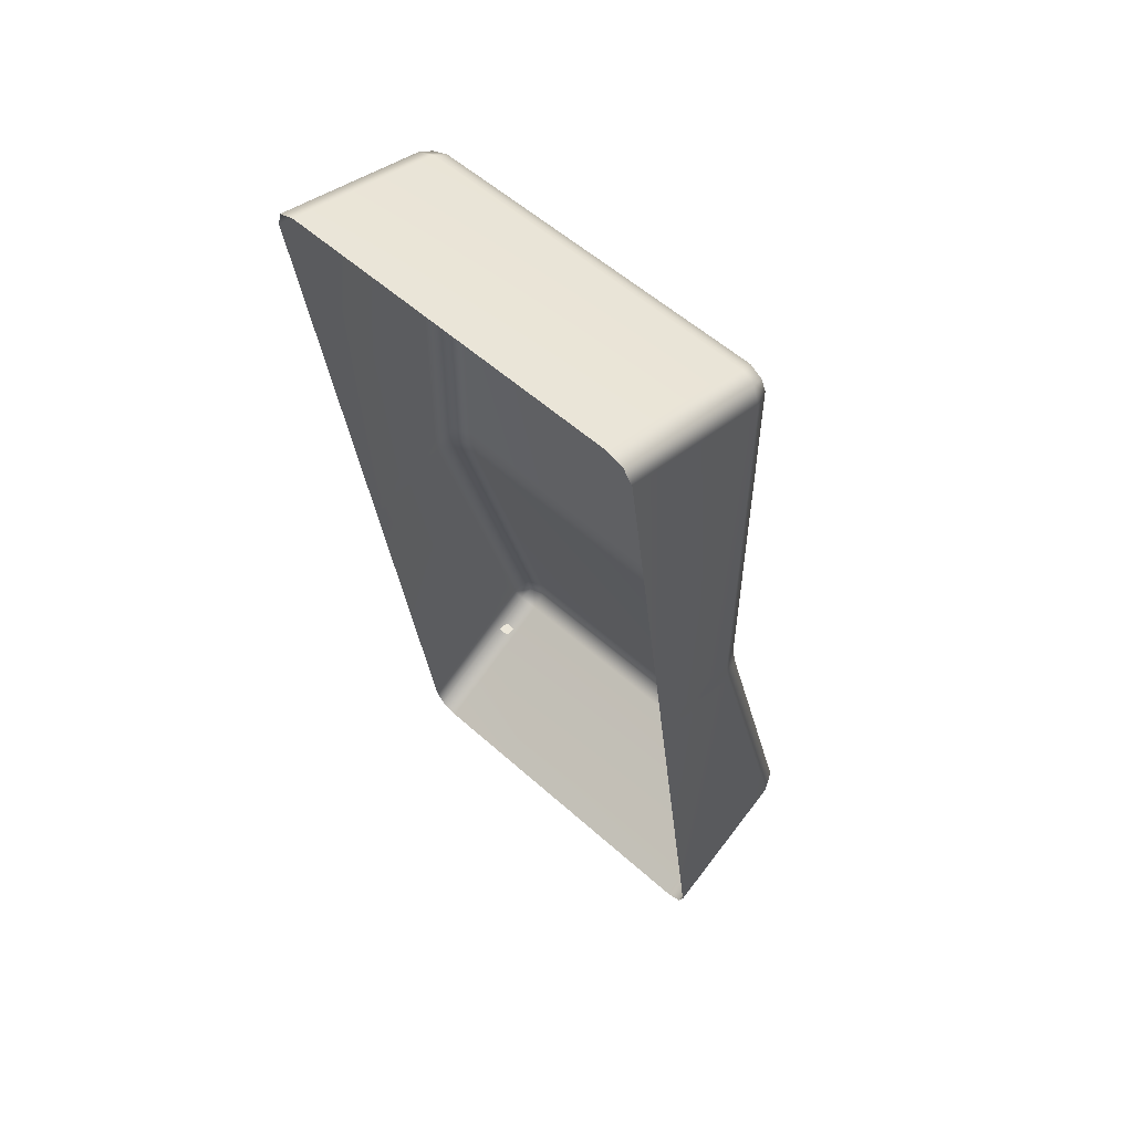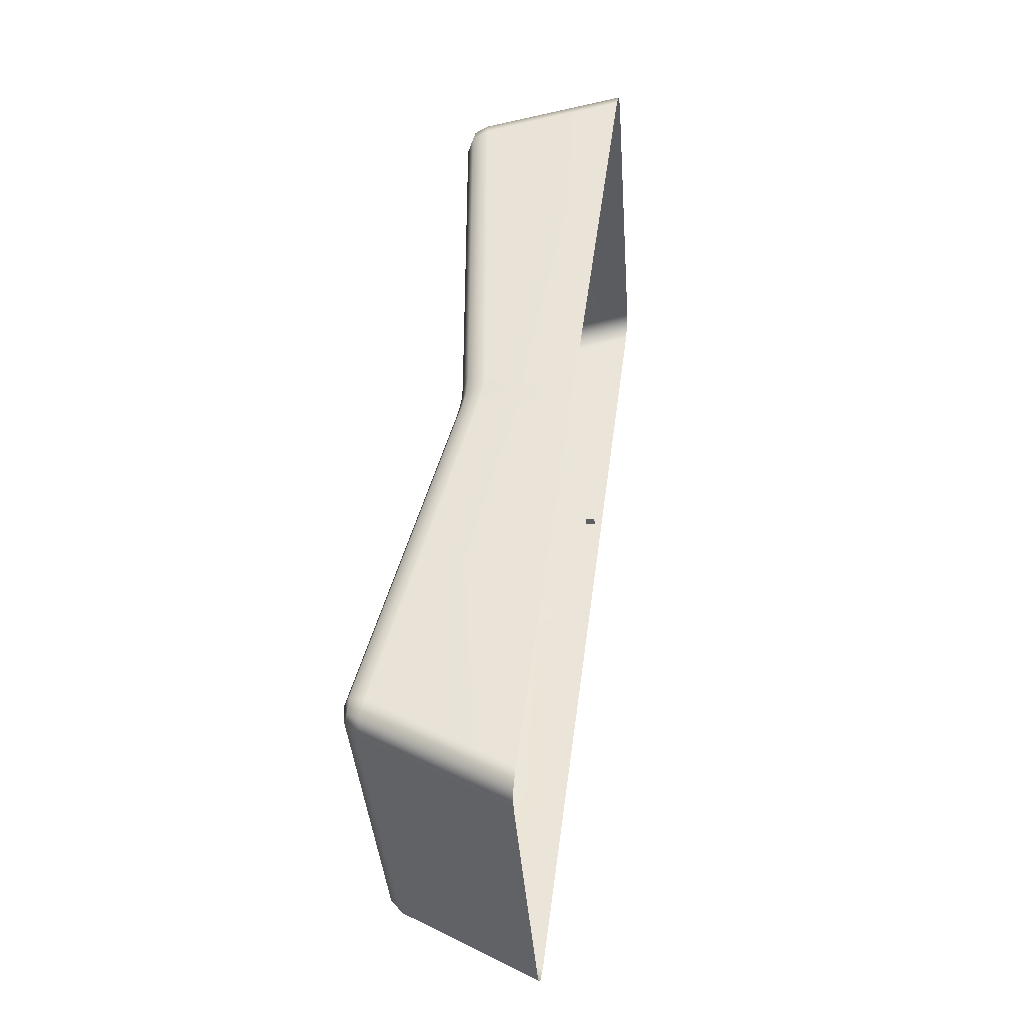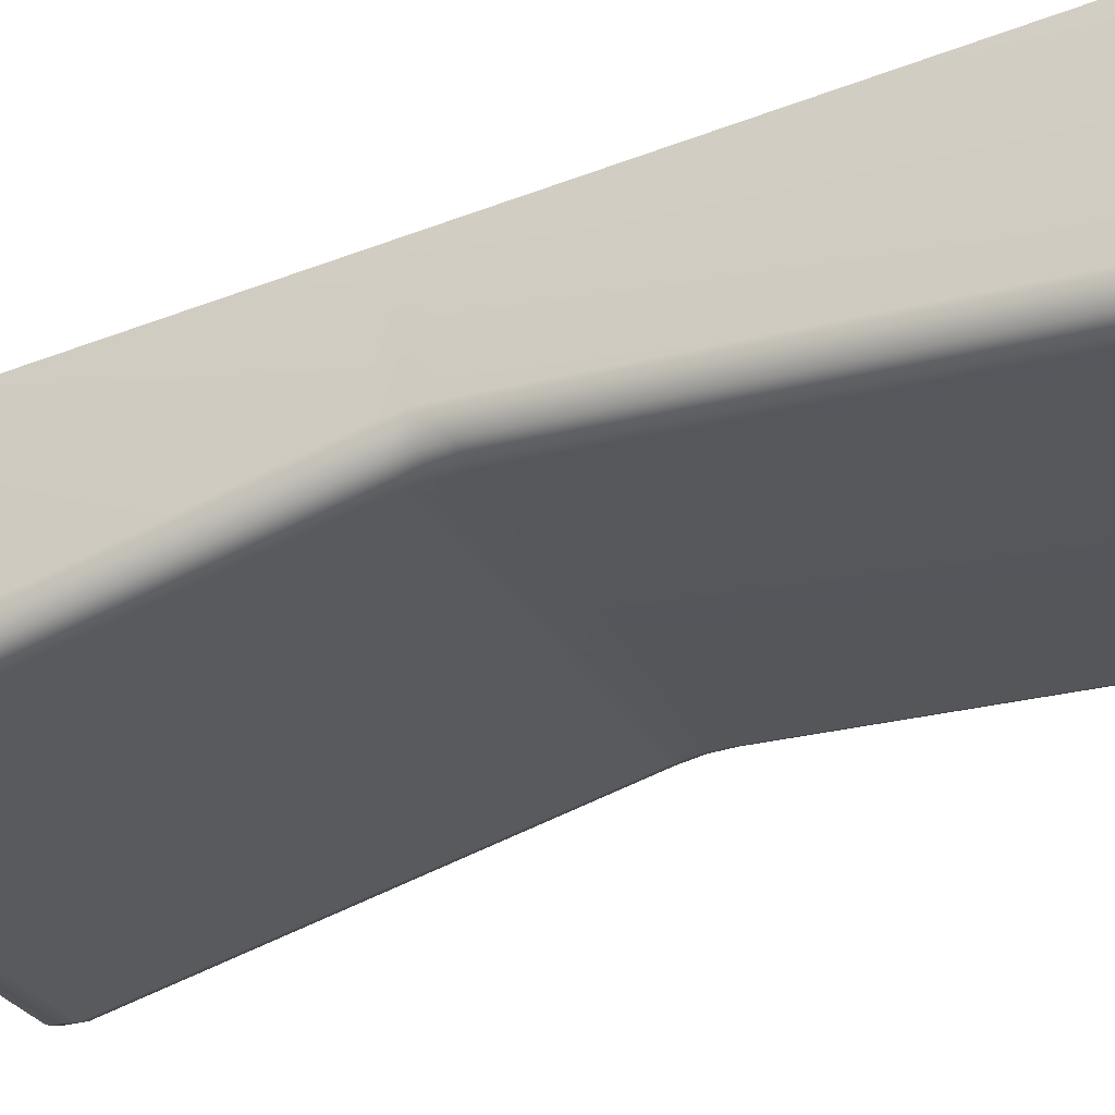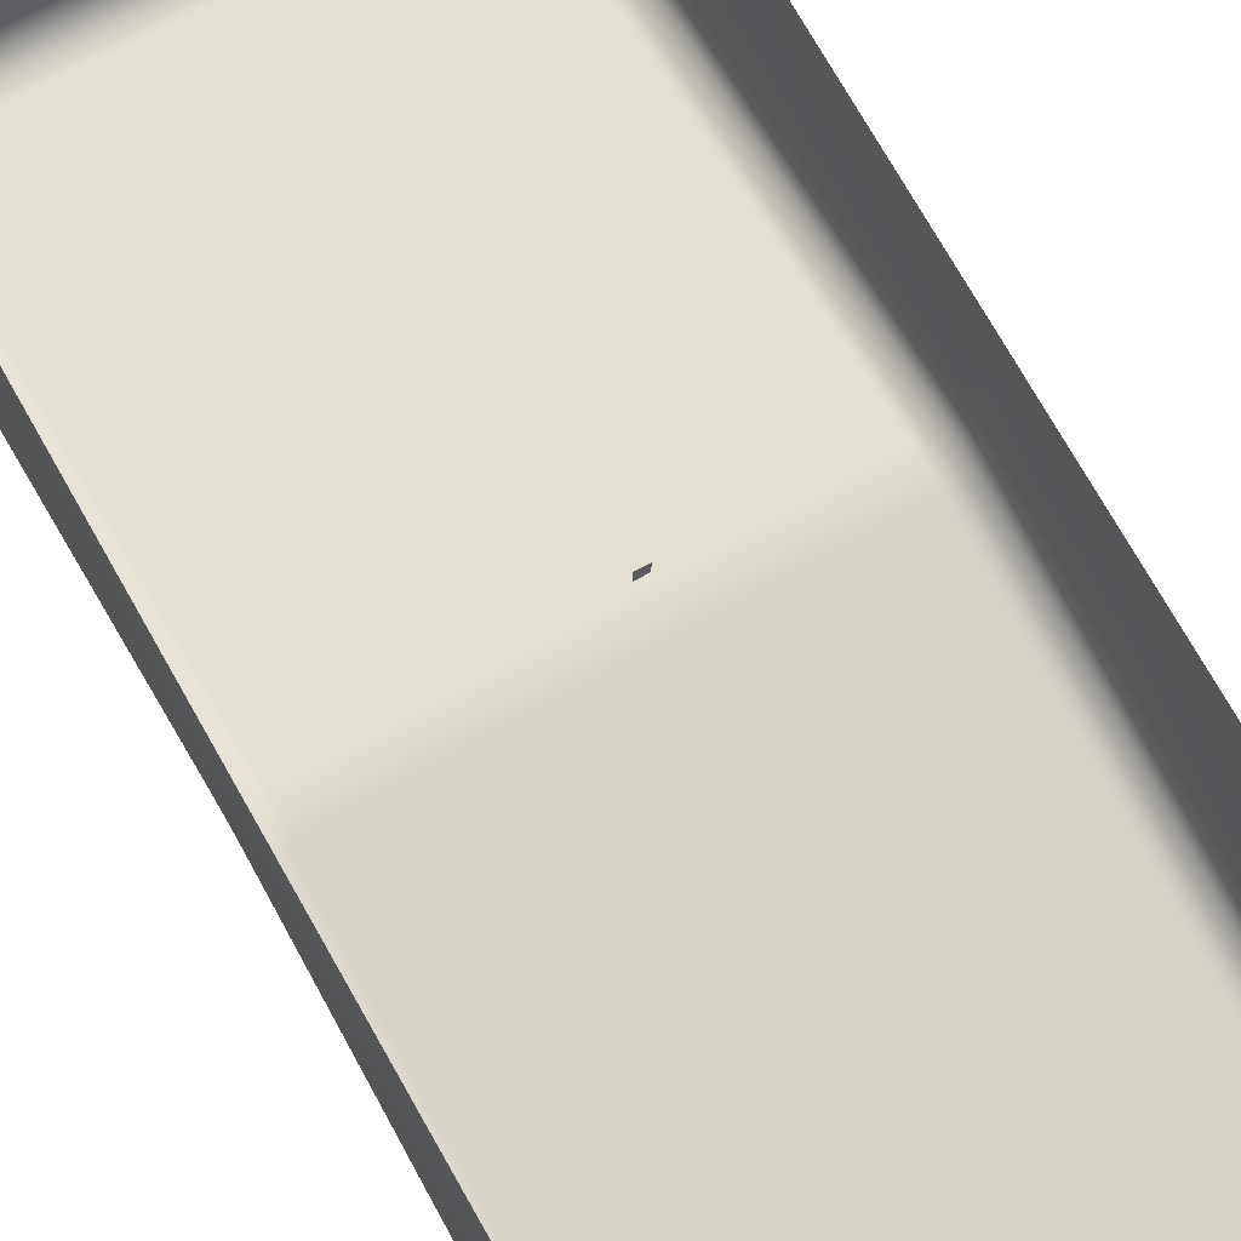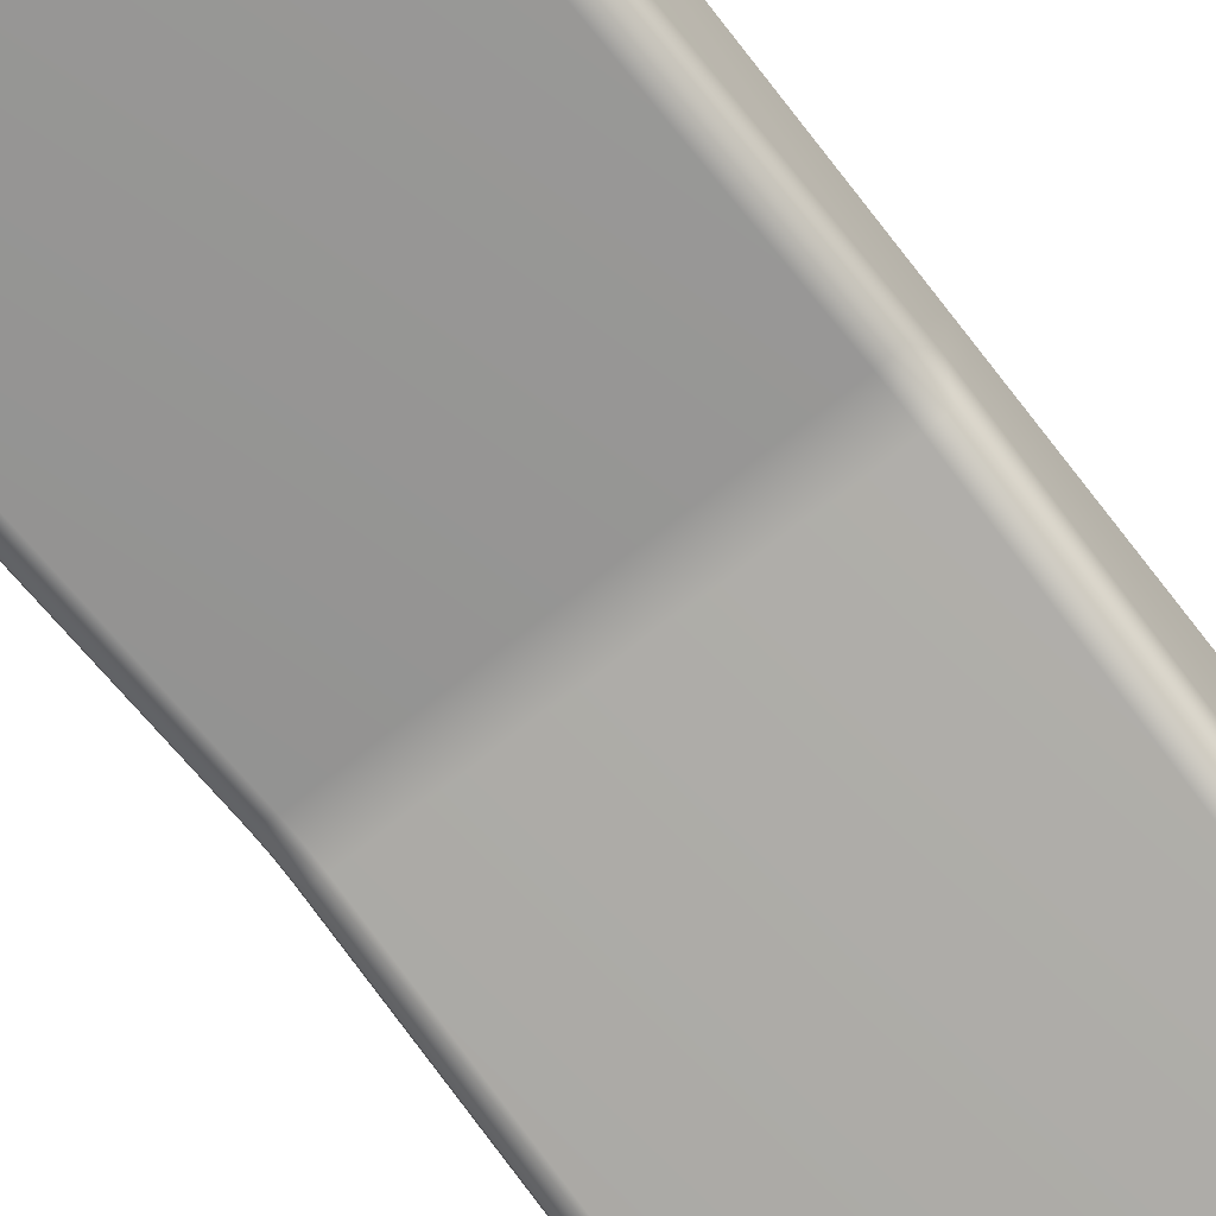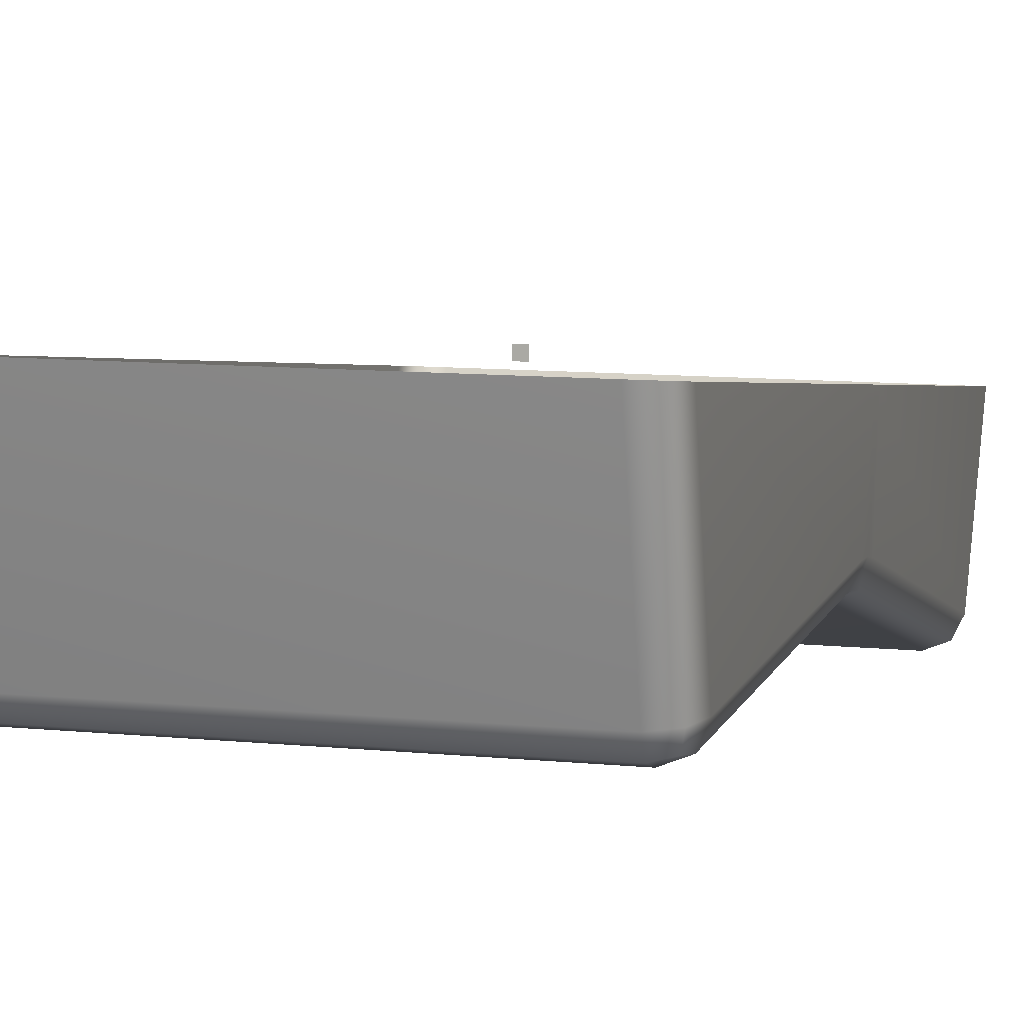
<metadata>
{"format":"obj","ext":"obj","renderer":"f3d","projection":"perspective","resolution":1024,"background":"white","views":[{"elev":55.3,"azim":-136.6,"up":"+Z"},{"elev":-39.0,"azim":94.2,"up":"+Z"},{"elev":-26.2,"azim":-67.6,"up":"+Y"},{"elev":65.5,"azim":150.1,"up":"+Y"},{"elev":-67.3,"azim":38.8,"up":"+Y"},{"elev":9.7,"azim":15.0,"up":"+Y"}]}
</metadata>
<code>
o LightSwitchDial_2_LightSwitchDial_2_1_GeomSubset_1
v -0.0005 0.00783 -0.00067
v 0.0005 0.00783 -0.00067
v -0.0005 0.00883 -0.00067
v 0.0005 0.00883 -0.00067
v -0.0005 0.00783 -0.00067
v 0.0005 0.00783 -0.00067
v -0.0005 0.00883 -0.00067
v 0.0005 0.00883 -0.00067
v -0.0005 0.00783 -0.00067
v 0.0005 0.00783 -0.00067
v -0.0005 0.00883 -0.00067
v 0.0005 0.00883 -0.00067
v -0.01966 -0.01325 -0.03855
v -0.01781 -0.01359 -0.03924
v -0.0178 -0.0149 -0.03775
v -0.01779 -0.01502 -0.03576
v -0.01966 -0.01429 -0.03602
v -0.02043 -0.01263 -0.03681
v 0.01966 -0.01325 -0.03855
v 0.02043 -0.01263 -0.03681
v 0.01966 -0.01429 -0.03603
v 0.01781 -0.01502 -0.03578
v 0.01781 -0.0149 -0.03775
v 0.01781 -0.01359 -0.03924
v -0.01966 -0.003709 0.04292
v -0.01781 -0.004477 0.04287
v -0.0178 -0.00383 0.04475
v -0.01779 -0.002161 0.04584
v -0.01966 -0.002027 0.04508
v -0.02043 -0.001894 0.04324
v 0.01966 -0.003709 0.04292
v 0.02043 -0.001894 0.04324
v 0.01966 -0.002035 0.04507
v 0.01781 -0.002175 0.04583
v 0.01781 -0.003834 0.04475
v 0.01781 -0.004477 0.04287
v -0.01783 -0.004614 0.002225
v -0.01783 -0.004488 0.004088
v -0.01966 -0.003716 0.003978
v -0.02043 -0.001853 0.003712
v -0.02043 -0.001979 0.001857
v -0.02043 -0.00236 2.1e-05
v -0.01966 -0.00422 0.000286
v -0.01783 -0.004991 0.000396
v 0.01783 -0.004614 0.002225
v 0.01783 -0.004991 0.000396
v 0.01966 -0.00422 0.000286
v 0.02043 -0.00236 2.1e-05
v 0.02043 -0.001979 0.001857
v 0.02043 -0.001853 0.003712
v 0.01966 -0.003716 0.003978
v 0.01783 -0.004488 0.004088
v -0.02043 0.01365 0.04714
v -0.01966 0.01392 0.04913
v -0.01783 0.01403 0.04996
v 0.01783 0.01403 0.04996
v 0.01966 0.01392 0.04913
v 0.02043 0.01365 0.04714
v -0.01783 0.000951 -0.04749
v -0.01966 0.001062 -0.04666
v -0.02043 0.001329 -0.04467
v 0.02043 0.001329 -0.04467
v 0.01966 0.001062 -0.04666
v 0.01783 0.000951 -0.04749
v -0.02043 0.007143 -0.00134
v -0.02043 0.007391 0.000506
v -0.02043 0.007639 0.002353
v 0.02043 0.007639 0.002353
v 0.02043 0.007391 0.000506
v 0.02043 0.007143 -0.00134
v -0.01932 -0.01446 -0.03757
v 0.01932 -0.01446 -0.03757
v -0.01932 -0.003454 0.04445
v 0.01932 -0.003457 0.04445
v -0.01966 -0.003842 0.002118
v 0.01966 -0.003842 0.002118
f 5 6 8 7
f 14 13 60 59
f 13 18 61 60
f 16 15 23 22
f 15 14 24 23
f 18 17 43 42
f 17 16 44 43
f 20 19 63 62
f 19 24 64 63
f 22 21 47 46
f 21 20 48 47
f 26 25 39 38
f 25 30 40 39
f 28 27 35 34
f 27 26 36 35
f 30 29 54 53
f 29 28 55 54
f 32 31 51 50
f 31 36 52 51
f 34 33 57 56
f 33 32 58 57
f 38 37 45 52
f 37 44 46 45
f 42 41 66 65
f 41 40 67 66
f 50 49 69 68
f 49 48 70 69
f 16 22 46 44
f 28 34 56 55
f 14 59 64 24
f 20 62 70 48
f 61 18 42 65
f 67 40 30 53
f 50 68 58 32
f 38 52 36 26
f 17 18 13 71
f 13 14 15 71
f 15 16 17 71
f 23 24 19 72
f 19 20 21 72
f 21 22 23 72
f 29 30 25 73
f 25 26 27 73
f 27 28 29 73
f 35 36 31 74
f 31 32 33 74
f 33 34 35 74
f 43 44 37 75
f 37 38 39 75
f 39 40 41 75
f 41 42 43 75
f 51 52 45 76
f 45 46 47 76
f 47 48 49 76
f 49 50 51 76

</code>
